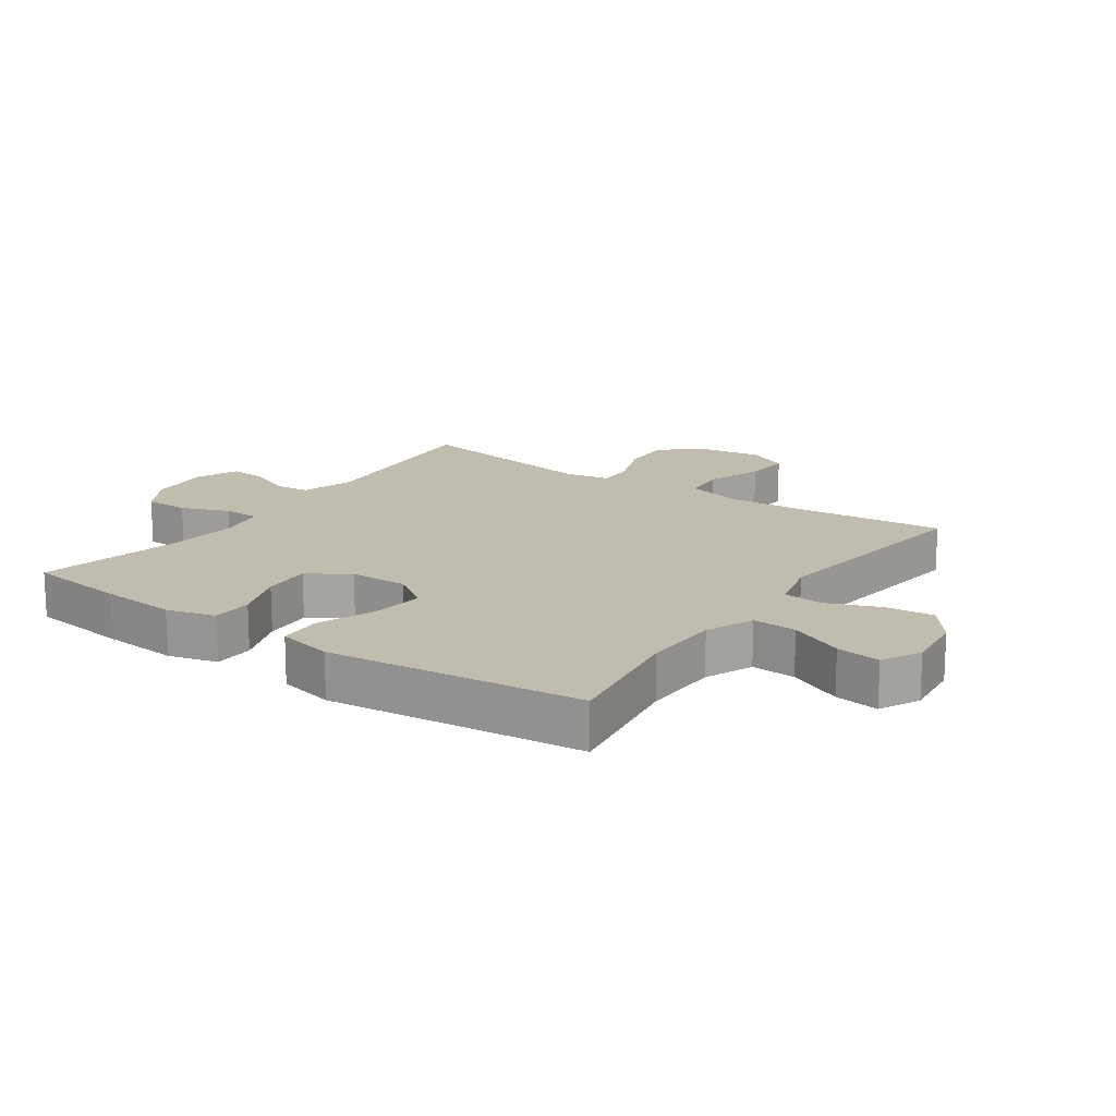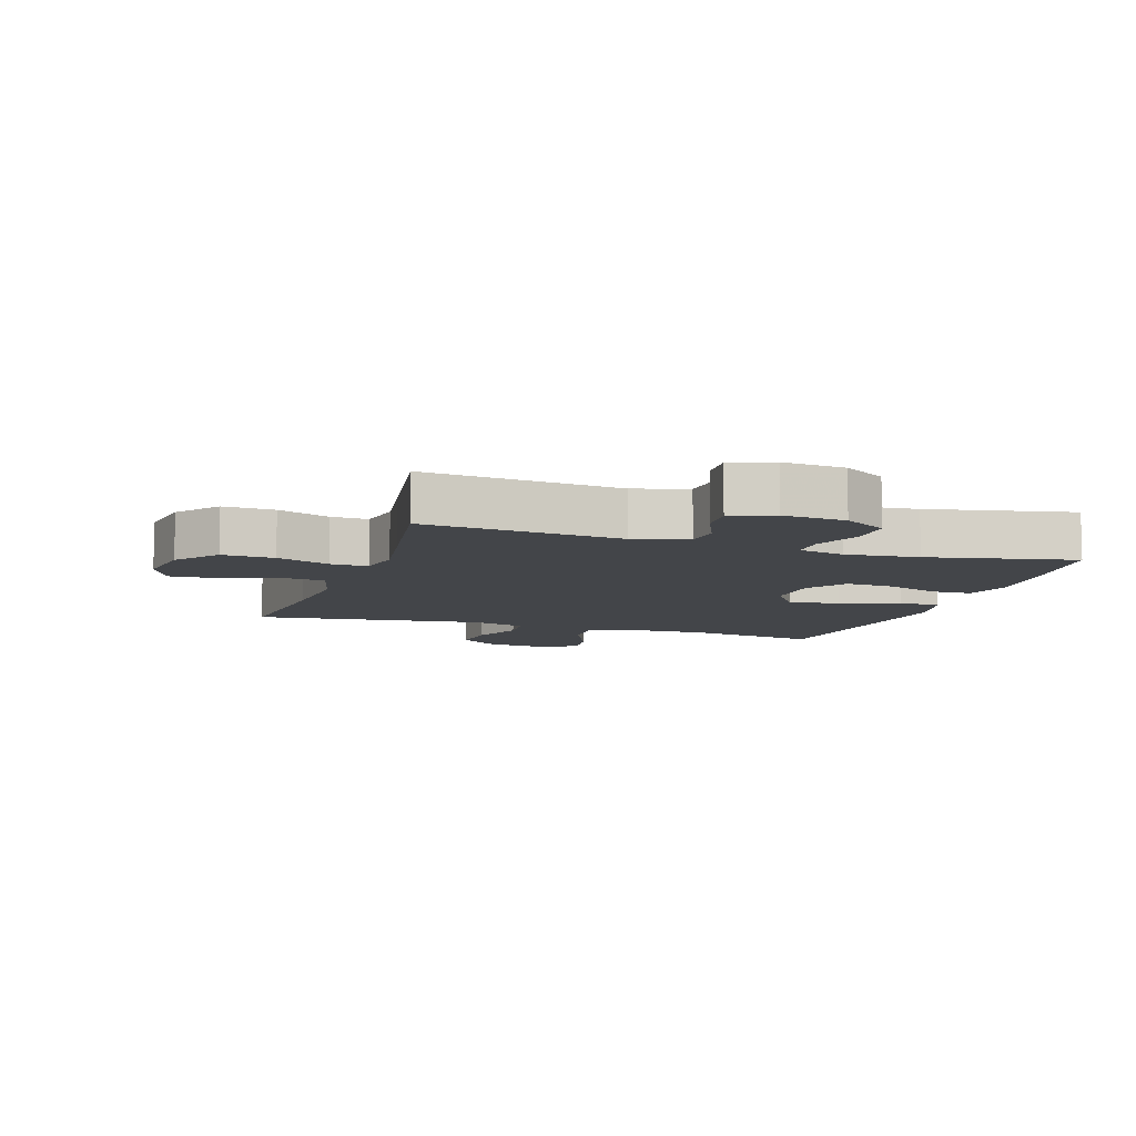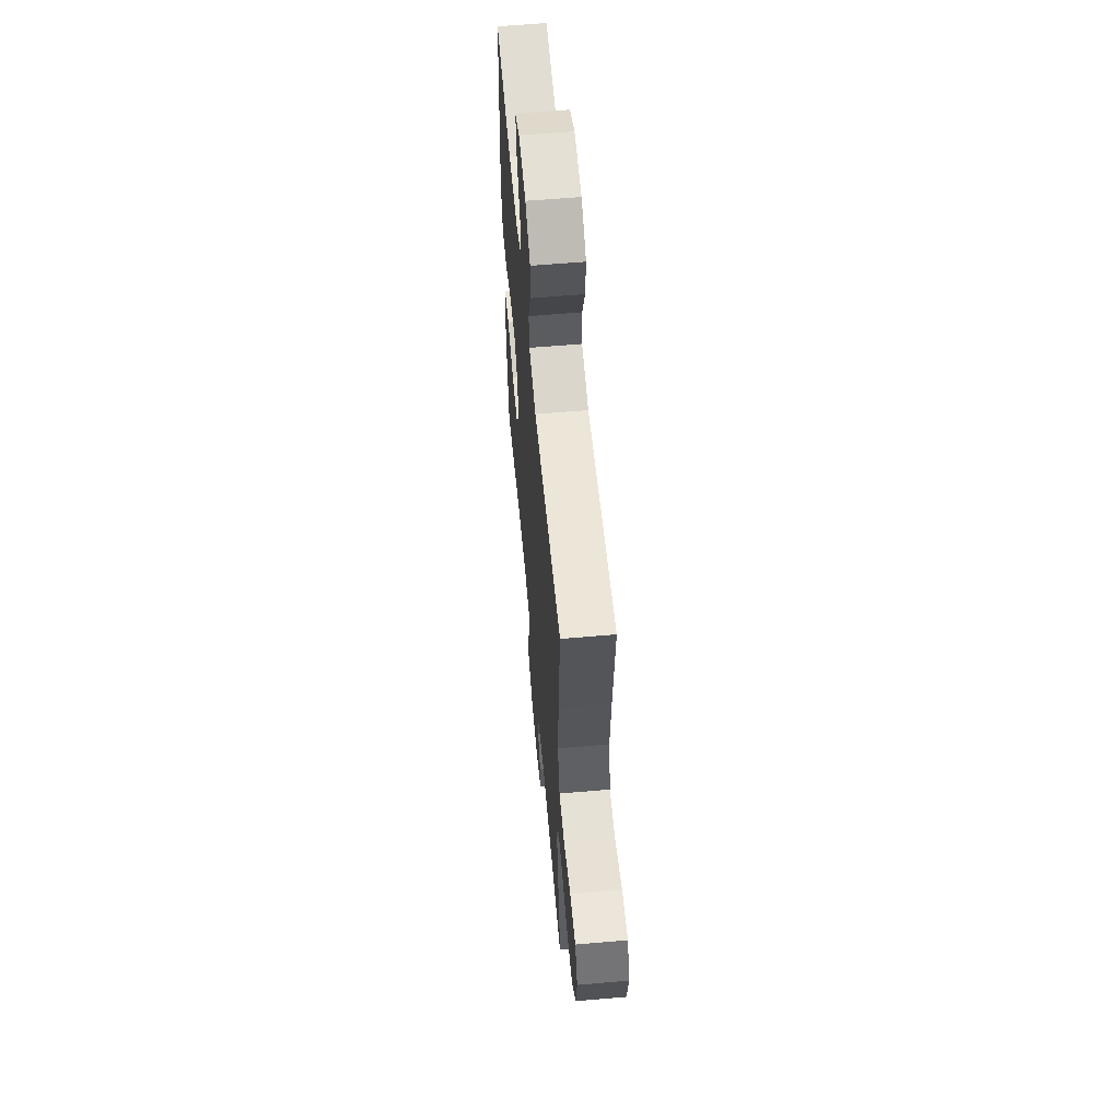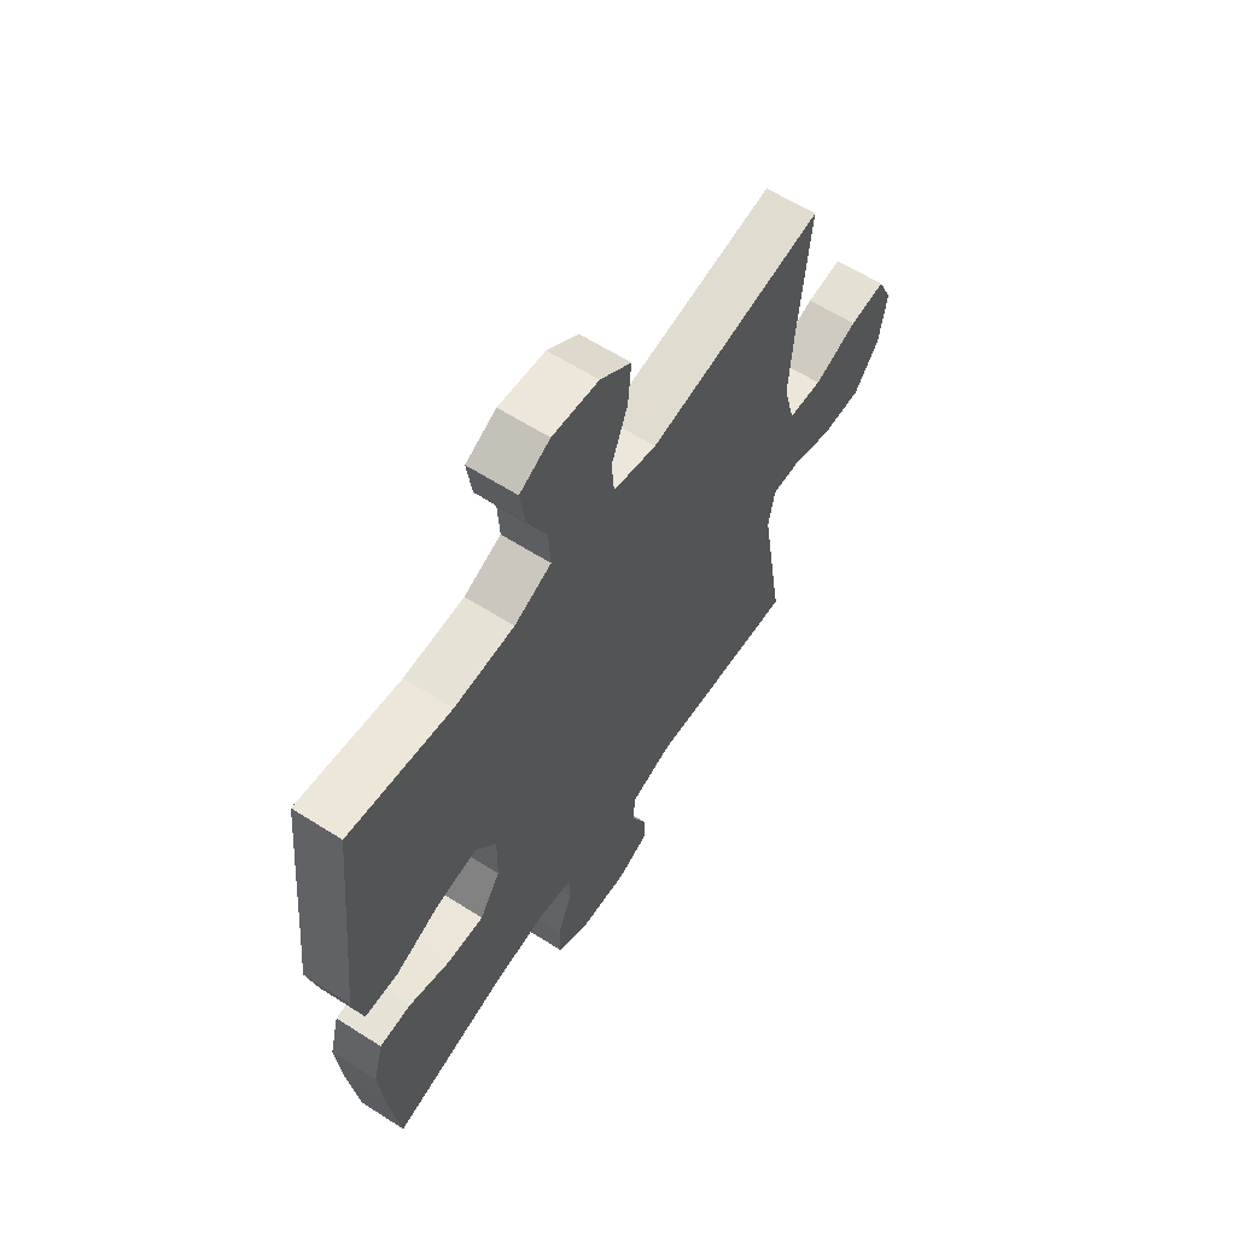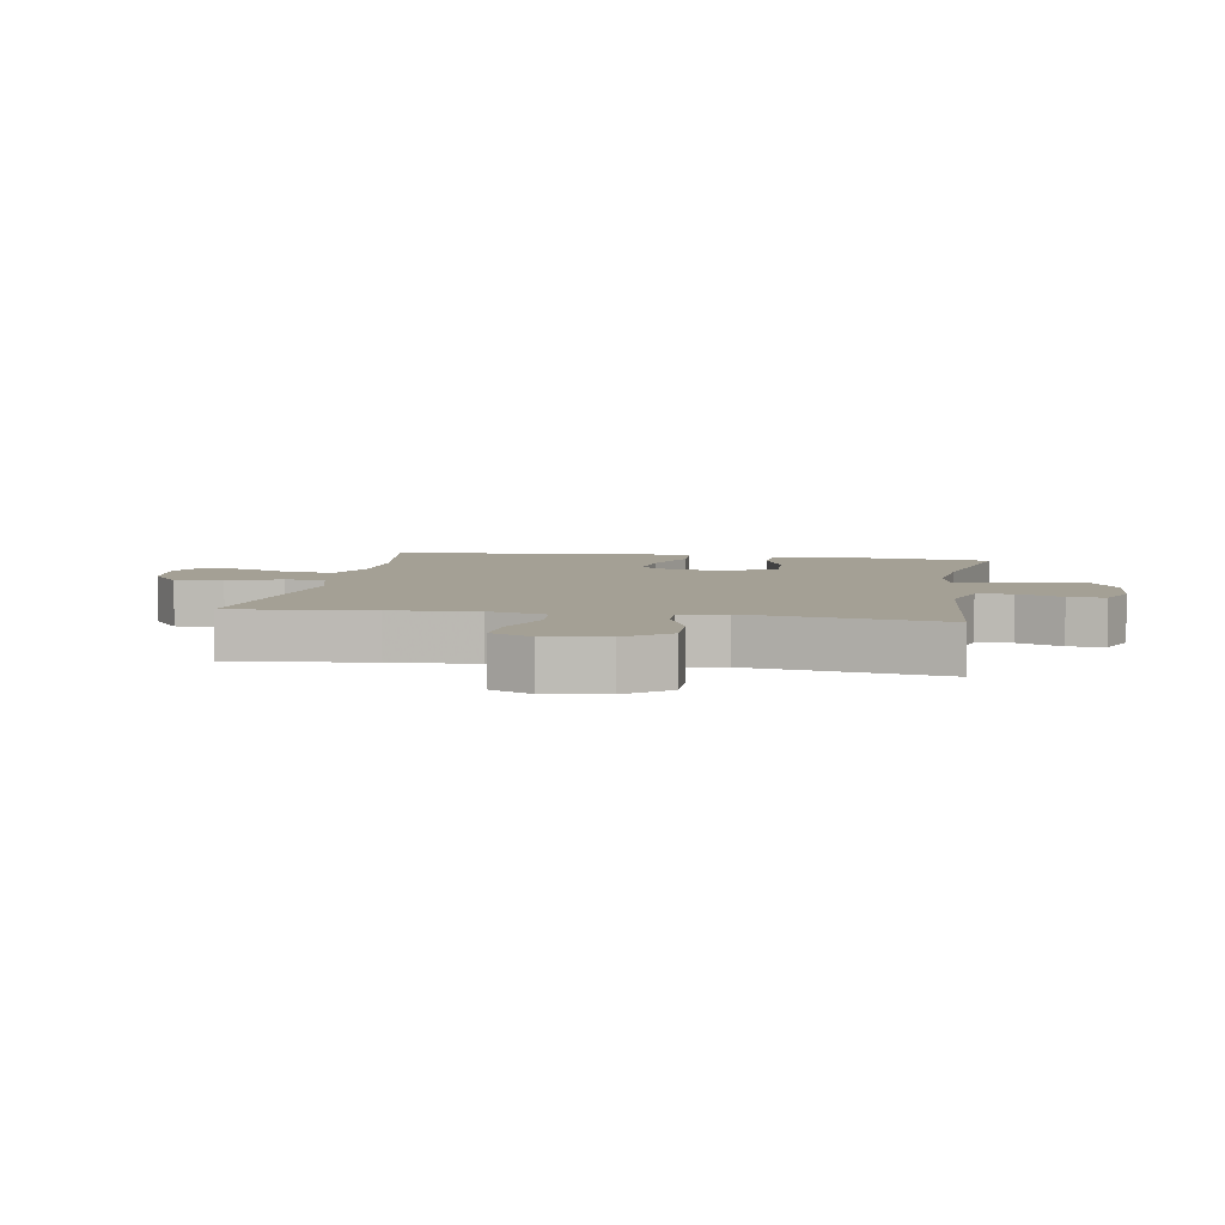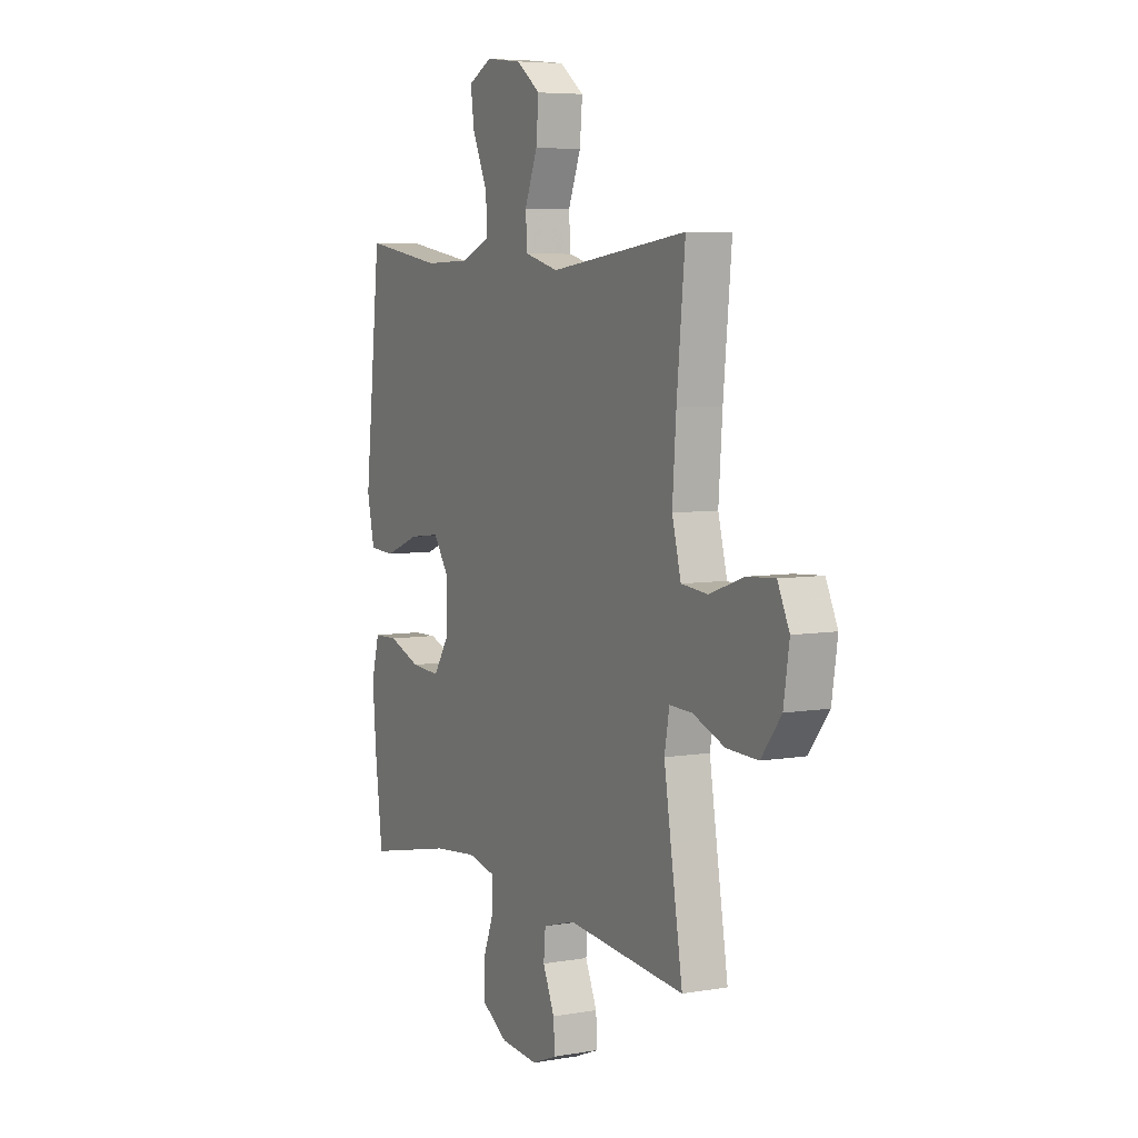
<metadata>
{"format":"obj","ext":"obj","renderer":"f3d","projection":"perspective","resolution":1024,"background":"white","views":[{"elev":16.4,"azim":-55.1,"up":"+Y"},{"elev":-8.6,"azim":161.7,"up":"+Y"},{"elev":59.3,"azim":84.9,"up":"+Z"},{"elev":61.8,"azim":-57.1,"up":"+Z"},{"elev":5.7,"azim":99.8,"up":"+Y"},{"elev":6.1,"azim":62.6,"up":"+Z"}]}
</metadata>
<code>
v 0.5 0.07 0.5
v 0.478 0.07 0.274
v 0.468 0.07 0.136
v 0.492 0.07 0.045
v 0.562 0.07 0.038
v 0.653 0.07 0.07
v 0.728 0.07 0.075
v 0.759 0.07 0.009
v 0.744 0.07 -0.089
v 0.691 0.07 -0.157
v 0.608 0.07 -0.154
v 0.523 0.07 -0.121
v 0.463 0.07 -0.119
v 0.45 0.07 -0.191
v 0.468 0.07 -0.304
v 0.5 0.07 -0.5
v 0.186 0.07 -0.471
v 0.1 0.07 -0.496
v 0.095 0.07 -0.553
v 0.126 0.07 -0.624
v 0.13 0.07 -0.683
v 0.063 0.07 -0.71
v -0.037 0.07 -0.702
v -0.106 0.07 -0.66
v -0.106 0.07 -0.589
v -0.076 0.07 -0.512
v -0.077 0.07 -0.455
v -0.151 0.07 -0.439
v -0.267 0.07 -0.451
v -0.5 0.07 -0.5
v -0.52 0.07 -0.34
v -0.53 0.07 -0.218
v -0.509 0.07 -0.14
v -0.444 0.07 -0.138
v -0.358 0.07 -0.17
v -0.28 0.07 -0.175
v -0.237 0.07 -0.11
v -0.235 0.07 -0.017
v -0.278 0.07 0.045
v -0.361 0.07 0.035
v -0.455 0.07 -0.001
v -0.524 0.07 0.003
v -0.544 0.07 0.092
v -0.529 0.07 0.228
v -0.5 0.07 0.5
v -0.289 0.07 0.466
v -0.165 0.07 0.469
v -0.088 0.07 0.501
v -0.092 0.07 0.572
v -0.132 0.07 0.659
v -0.142 0.07 0.73
v -0.079 0.07 0.762
v 0.017 0.07 0.751
v 0.081 0.07 0.703
v 0.074 0.07 0.626
v 0.04 0.07 0.541
v 0.045 0.07 0.477
v 0.135 0.07 0.453
v 0.5 0 0.5
v 0.478 0 0.274
v 0.468 0 0.136
v 0.492 0 0.045
v 0.562 0 0.038
v 0.653 0 0.07
v 0.728 0 0.075
v 0.759 0 0.009
v 0.744 0 -0.089
v 0.691 0 -0.157
v 0.608 0 -0.154
v 0.523 0 -0.121
v 0.463 0 -0.119
v 0.45 0 -0.191
v 0.468 0 -0.304
v 0.5 0 -0.5
v 0.186 0 -0.471
v 0.1 0 -0.496
v 0.095 0 -0.553
v 0.126 0 -0.624
v 0.13 0 -0.683
v 0.063 0 -0.71
v -0.037 0 -0.702
v -0.106 0 -0.66
v -0.106 0 -0.589
v -0.076 0 -0.512
v -0.077 0 -0.455
v -0.151 0 -0.439
v -0.267 0 -0.451
v -0.5 0 -0.5
v -0.52 0 -0.34
v -0.53 0 -0.218
v -0.509 0 -0.14
v -0.444 0 -0.138
v -0.358 0 -0.17
v -0.28 0 -0.175
v -0.237 0 -0.11
v -0.235 0 -0.017
v -0.278 0 0.045
v -0.361 0 0.035
v -0.455 0 -0.001
v -0.524 0 0.003
v -0.544 0 0.092
v -0.529 0 0.228
v -0.5 0 0.5
v -0.289 0 0.466
v -0.165 0 0.469
v -0.088 0 0.501
v -0.092 0 0.572
v -0.132 0 0.659
v -0.142 0 0.73
v -0.079 0 0.762
v 0.017 0 0.751
v 0.081 0 0.703
v 0.074 0 0.626
v 0.04 0 0.541
v 0.045 0 0.477
v 0.135 0 0.453
f 54 55 56
f 53 54 56
f 52 53 56
f 51 52 56
f 50 51 56
f 49 50 56
f 48 49 56 57
f 47 48 57 58
f 44 45 46
f 46 47 58
f 44 46 58
f 43 44 58
f 42 43 58
f 41 42 58
f 40 41 58
f 33 34 35
f 32 33 35
f 31 32 35
f 30 31 35
f 29 30 35
f 28 29 35 36
f 27 28 36 37
f 24 25 26
f 23 24 26
f 22 23 26
f 21 22 26
f 20 21 26
f 19 20 26
f 18 19 26 27
f 27 37 38
f 18 27 38
f 17 18 38
f 10 11 12
f 9 10 12
f 8 9 12
f 7 8 12
f 6 7 12
f 5 6 12
f 4 5 12 13
f 3 4 13 14
f 58 1 2
f 40 58 2
f 39 40 2
f 17 38 39
f 16 17 39
f 15 16 39
f 14 15 39
f 3 14 39
f 2 3 39
f 114 113 112
f 114 112 111
f 114 111 110
f 114 110 109
f 114 109 108
f 114 108 107
f 115 114 107 106
f 116 115 106 105
f 104 103 102
f 116 105 104
f 116 104 102
f 116 102 101
f 116 101 100
f 116 100 99
f 116 99 98
f 93 92 91
f 93 91 90
f 93 90 89
f 93 89 88
f 93 88 87
f 94 93 87 86
f 95 94 86 85
f 84 83 82
f 84 82 81
f 84 81 80
f 84 80 79
f 84 79 78
f 84 78 77
f 85 84 77 76
f 96 95 85
f 96 85 76
f 96 76 75
f 70 69 68
f 70 68 67
f 70 67 66
f 70 66 65
f 70 65 64
f 70 64 63
f 71 70 63 62
f 72 71 62 61
f 60 59 116
f 60 116 98
f 60 98 97
f 97 96 75
f 97 75 74
f 97 74 73
f 97 73 72
f 97 72 61
f 97 61 60
f 1 59 60 2
f 2 60 61 3
f 3 61 62 4
f 4 62 63 5
f 5 63 64 6
f 6 64 65 7
f 7 65 66 8
f 8 66 67 9
f 9 67 68 10
f 10 68 69 11
f 11 69 70 12
f 12 70 71 13
f 13 71 72 14
f 14 72 73 15
f 15 73 74 16
f 16 74 75 17
f 17 75 76 18
f 18 76 77 19
f 19 77 78 20
f 20 78 79 21
f 21 79 80 22
f 22 80 81 23
f 23 81 82 24
f 24 82 83 25
f 25 83 84 26
f 26 84 85 27
f 27 85 86 28
f 28 86 87 29
f 29 87 88 30
f 30 88 89 31
f 31 89 90 32
f 32 90 91 33
f 33 91 92 34
f 34 92 93 35
f 35 93 94 36
f 36 94 95 37
f 37 95 96 38
f 38 96 97 39
f 39 97 98 40
f 40 98 99 41
f 41 99 100 42
f 42 100 101 43
f 43 101 102 44
f 44 102 103 45
f 45 103 104 46
f 46 104 105 47
f 47 105 106 48
f 48 106 107 49
f 49 107 108 50
f 50 108 109 51
f 51 109 110 52
f 52 110 111 53
f 53 111 112 54
f 54 112 113 55
f 55 113 114 56
f 56 114 115 57
f 57 115 116 58
f 58 116 59 1

</code>
